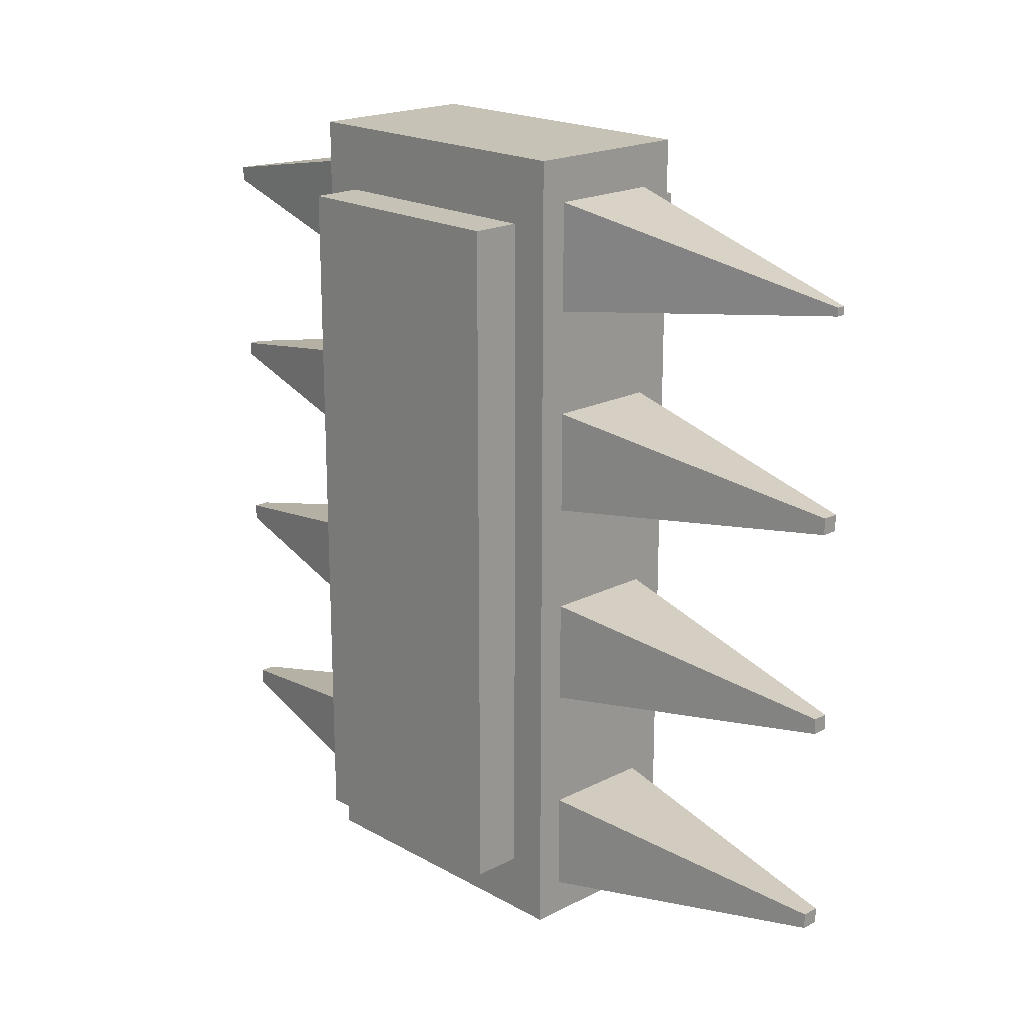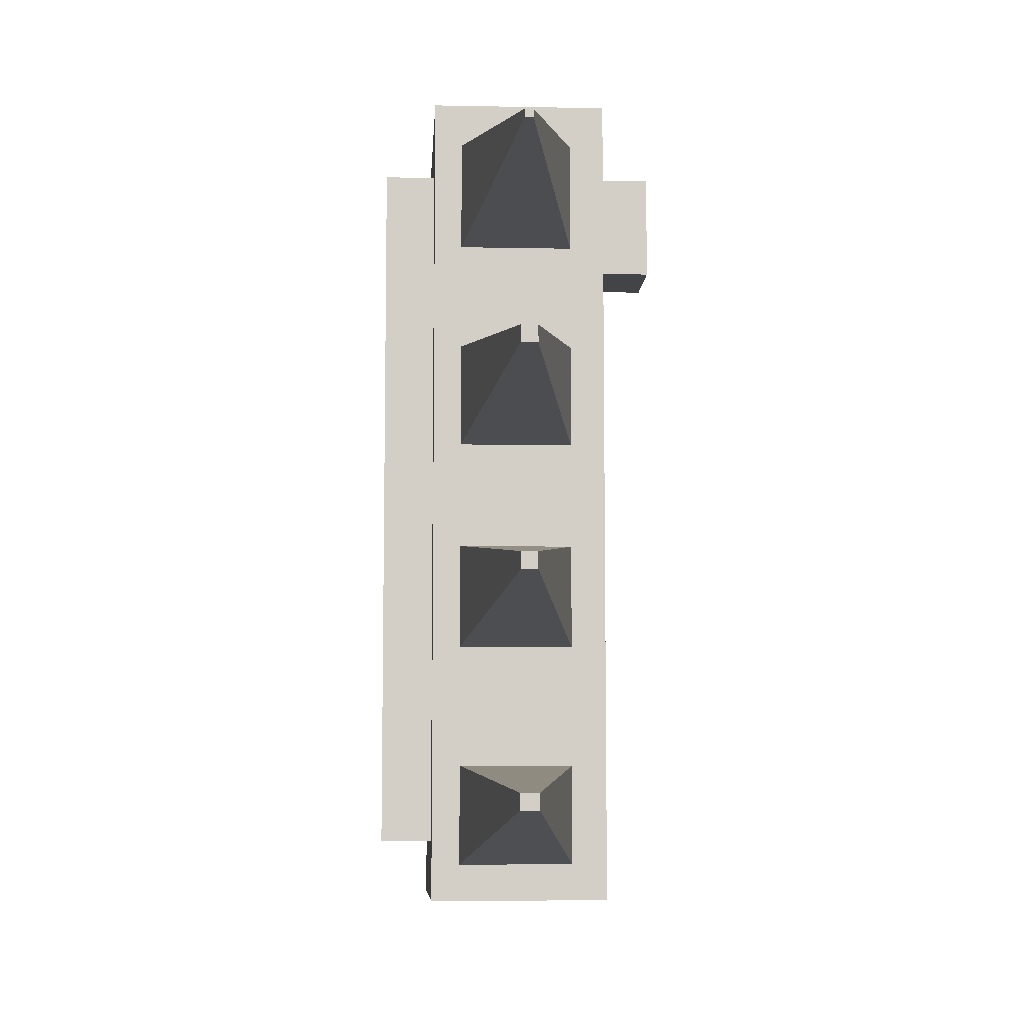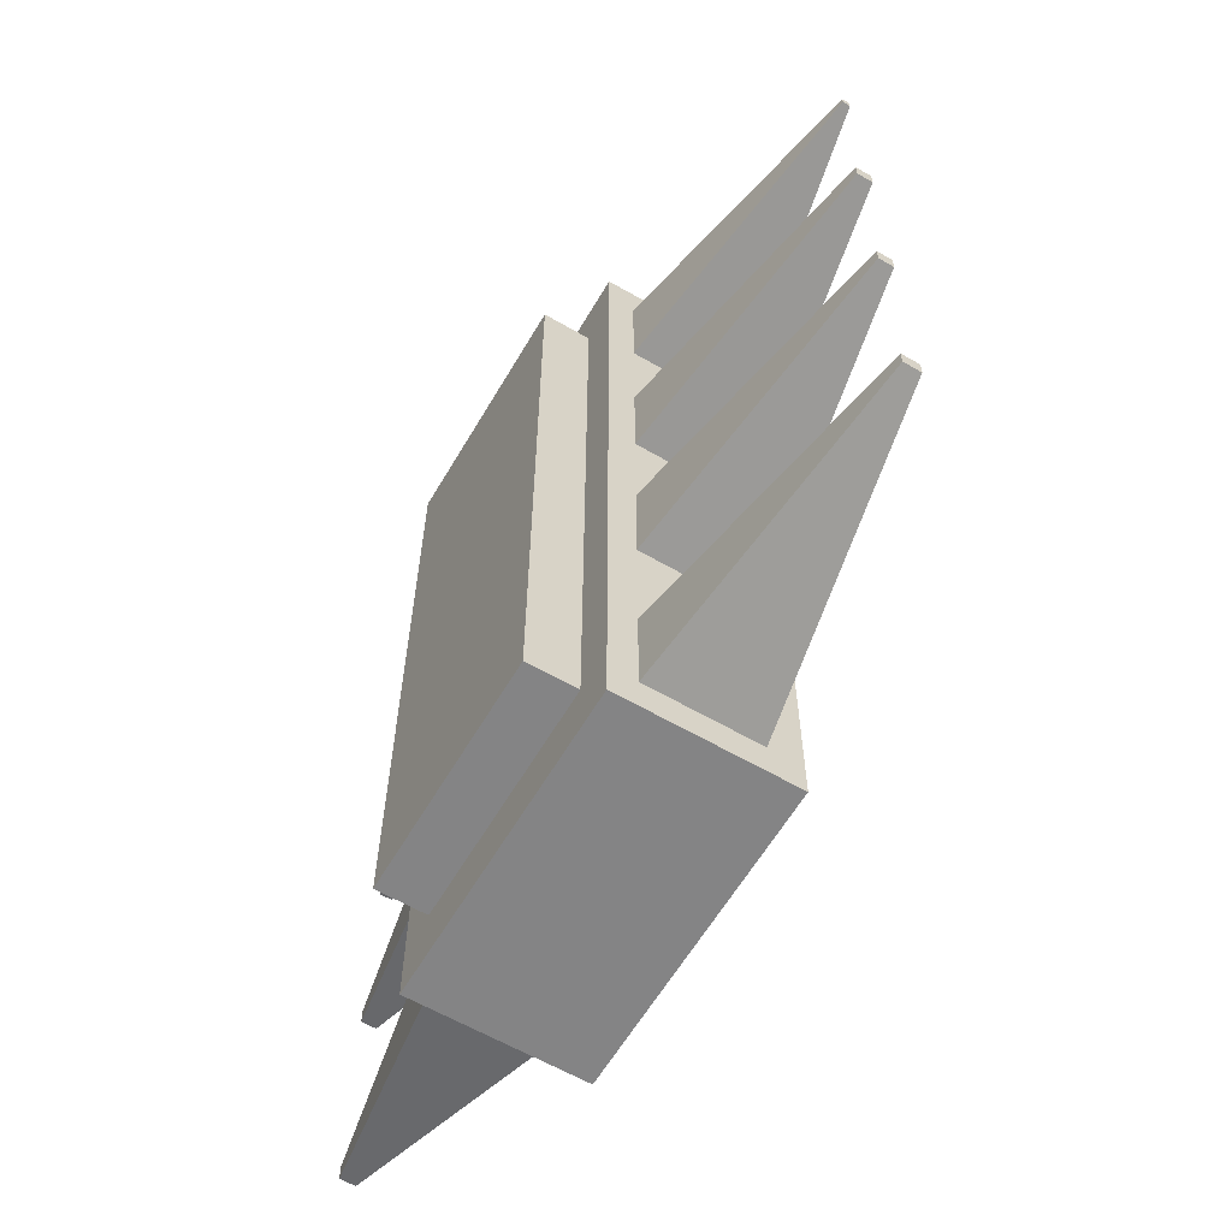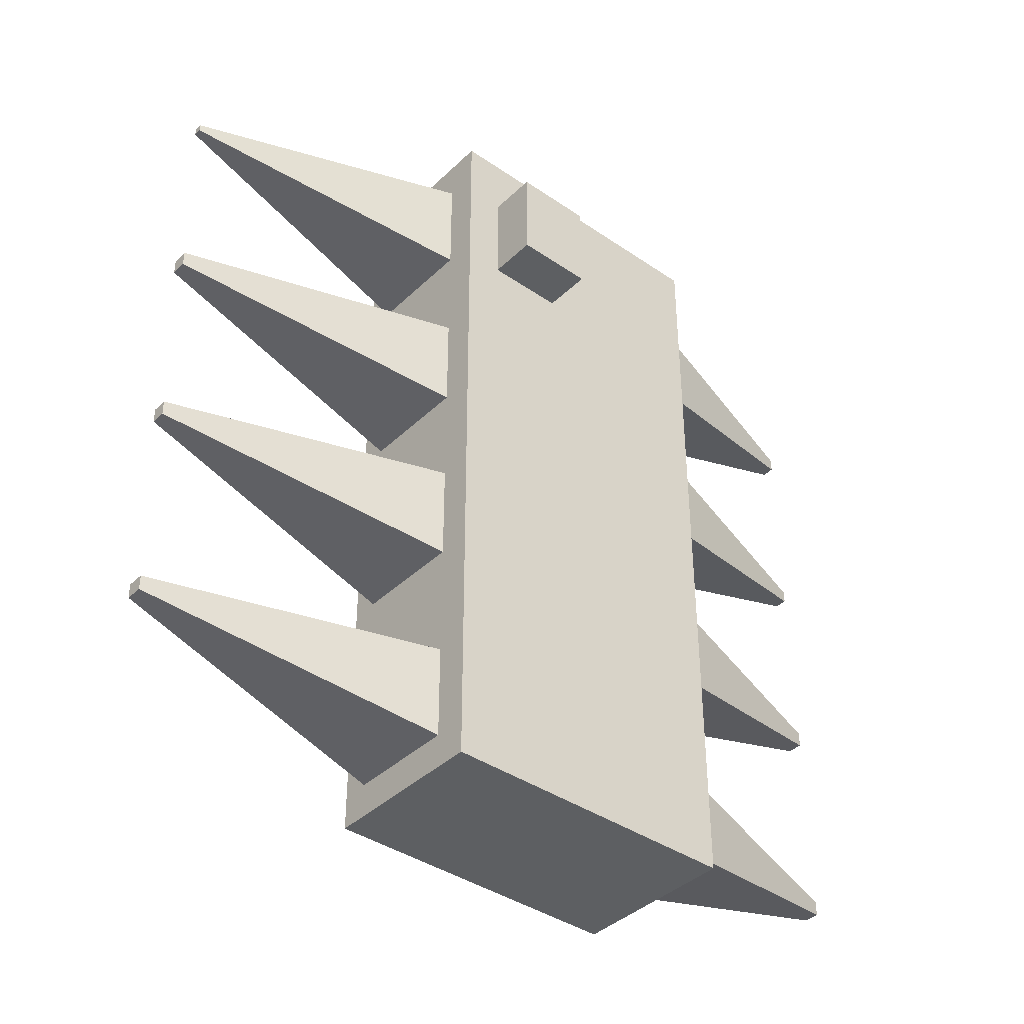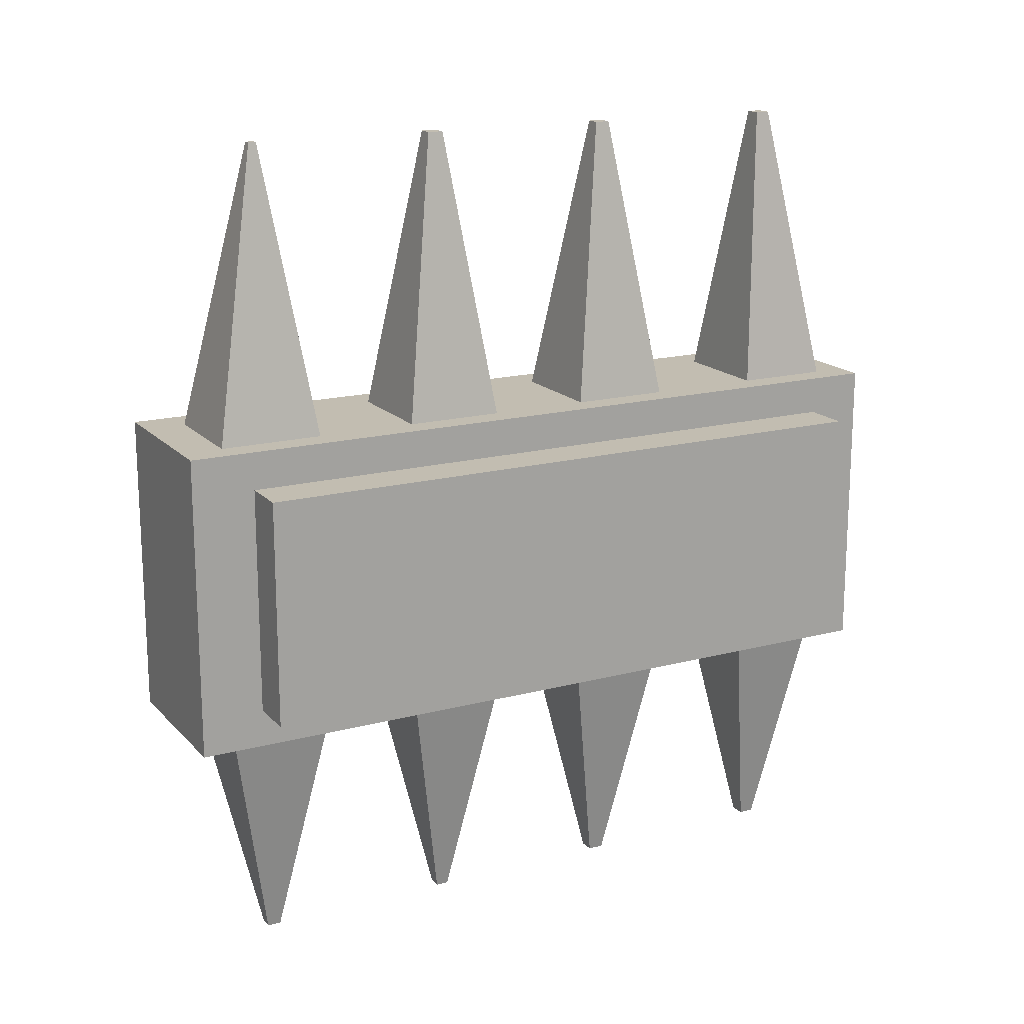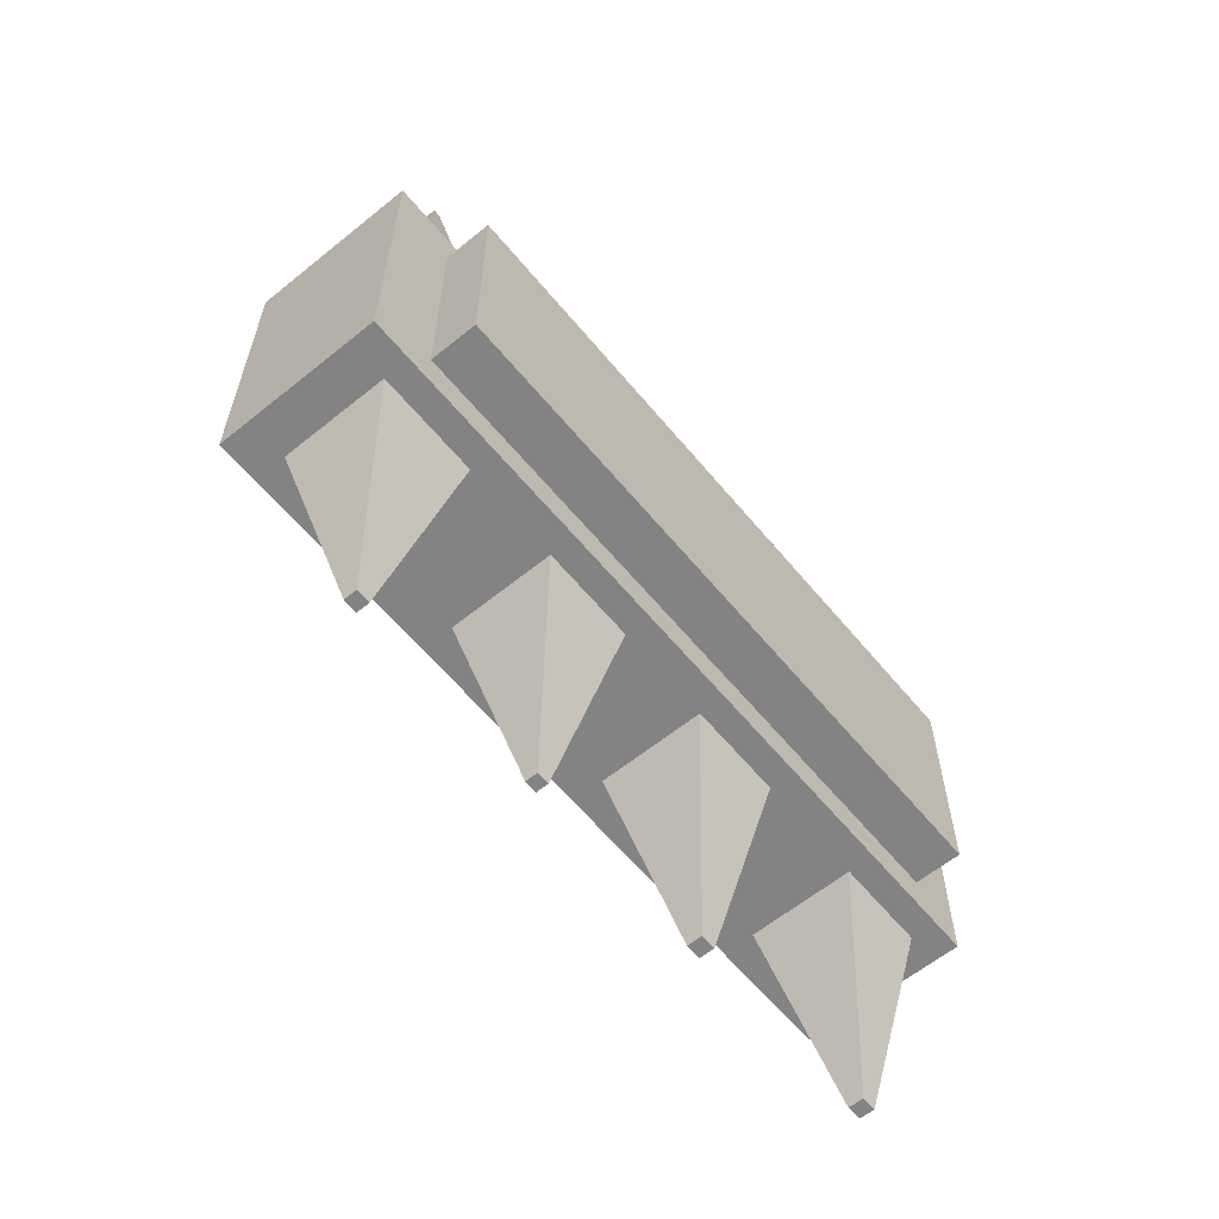
<metadata>
{"format":"obj","ext":"obj","renderer":"f3d","projection":"perspective","resolution":1024,"background":"white","views":[{"elev":19.3,"azim":136.3,"up":"+Z"},{"elev":-8.0,"azim":176.9,"up":"+Z"},{"elev":-61.5,"azim":149.5,"up":"+Z"},{"elev":-39.5,"azim":-130.4,"up":"+Z"},{"elev":16.9,"azim":62.0,"up":"+Y"},{"elev":-61.2,"azim":39.5,"up":"+Y"}]}
</metadata>
<code>
g default
v 0.005845 -0.3199 0.923
v 0.07455 -0.3199 0.923
v 0.3 -0.3199 0.923
v 0.3554 -0.3199 0.923
v 0.005845 -0.1066 0.923
v 0.07455 -0.1066 0.923
v 0.3 -0.1066 0.923
v 0.3554 -0.1066 0.923
v 0.005845 0.1066 0.923
v 0.07455 0.1066 0.923
v 0.3 0.1066 0.923
v 0.3554 0.1066 0.923
v 0.005845 0.3199 0.923
v 0.07455 0.3199 0.923
v 0.3 0.3199 0.923
v 0.3554 0.3199 0.923
v 0.005845 0.3199 0.6201
v 0.07455 0.3199 0.6201
v 0.3 0.3199 0.6201
v 0.3554 0.3199 0.6201
v 0.005845 0.3199 0.2067
v 0.07455 0.3199 0.2067
v 0.3 0.3199 0.2067
v 0.3554 0.3199 0.2067
v 0.005845 0.3199 -0.2067
v 0.07455 0.3199 -0.2067
v 0.3 0.3199 -0.2067
v 0.3554 0.3199 -0.2067
v 0.005845 0.3199 -0.64
v 0.07455 0.3199 -0.64
v 0.3 0.3199 -0.64
v 0.3554 0.3199 -0.64
v 0.005845 0.3199 -0.7107
v 0.07455 0.3199 -0.7107
v 0.3 0.3199 -0.7107
v 0.3554 0.3199 -0.7107
v 0.005845 0.1066 -0.7107
v 0.07455 0.1066 -0.7107
v 0.3 0.1066 -0.7107
v 0.3554 0.1066 -0.7107
v 0.005845 -0.1066 -0.7107
v 0.07455 -0.1066 -0.7107
v 0.3 -0.1066 -0.7107
v 0.3554 -0.1066 -0.7107
v 0.005845 -0.3199 -0.7107
v 0.07455 -0.3199 -0.7107
v 0.3 -0.3199 -0.7107
v 0.3554 -0.3199 -0.7107
v 0.005845 -0.3199 -0.64
v 0.07455 -0.3199 -0.64
v 0.3 -0.3199 -0.64
v 0.3554 -0.3199 -0.64
v 0.005845 -0.3199 -0.2067
v 0.07455 -0.3199 -0.2067
v 0.3 -0.3199 -0.2067
v 0.3554 -0.3199 -0.2067
v 0.005845 -0.3199 0.2067
v 0.07455 -0.3199 0.2067
v 0.3 -0.3199 0.2067
v 0.3554 -0.3199 0.2067
v 0.005845 -0.3199 0.6201
v 0.07455 -0.3199 0.6201
v 0.3 -0.3199 0.6201
v 0.3554 -0.3199 0.6201
v 0.3554 -0.1066 -0.64
v 0.3554 0.1066 -0.64
v 0.005845 0.3199 0.8366
v 0.07455 0.3199 0.8366
v 0.3 0.3199 0.8366
v 0.3554 0.3199 0.8366
v 0.3554 0.1066 0.8366
v 0.3554 -0.1066 0.8366
v 0.3554 -0.3199 0.8366
v 0.3 -0.3199 0.8366
v 0.07455 -0.3199 0.8366
v 0.005845 -0.3199 0.8366
v 0.005845 0.3199 0.4102
v 0.07455 0.3199 0.4102
v 0.3 0.3199 0.4102
v 0.3554 0.3199 0.4102
v 0.3554 -0.3199 0.4102
v 0.3 -0.3199 0.4102
v 0.07455 -0.3199 0.4102
v 0.005845 -0.3199 0.4102
v 0.005845 0.3199 -0.002103
v 0.07455 0.3199 -0.002103
v 0.3 0.3199 -0.002103
v 0.3554 0.3199 -0.002103
v 0.3554 -0.3199 -0.002103
v 0.3 -0.3199 -0.002103
v 0.07455 -0.3199 -0.002103
v 0.005845 -0.3199 -0.002103
v 0.005845 0.3199 -0.4446
v 0.07455 0.3199 -0.4446
v 0.3 0.3199 -0.4446
v 0.3554 0.3199 -0.4446
v 0.3554 -0.3199 -0.4446
v 0.3 -0.3199 -0.4446
v 0.07455 -0.3199 -0.4446
v 0.005845 -0.3199 -0.4446
v 0.005845 0.3199 -0.674
v 0.07455 0.3199 -0.674
v 0.3 0.3199 -0.674
v 0.3554 0.3199 -0.674
v 0.3554 0.1066 -0.674
v 0.3554 -0.1066 -0.674
v 0.3554 -0.3199 -0.674
v 0.3 -0.3199 -0.674
v 0.07455 -0.3199 -0.674
v 0.005845 -0.3199 -0.674
v 0.1885 0.9198 0.7193
v 0.2045 0.9198 0.7193
v 0.2045 0.9198 0.703
v 0.1885 0.9198 0.703
v 0.1805 0.9198 0.3211
v 0.2124 0.9198 0.3211
v 0.2124 0.9198 0.2886
v 0.1805 0.9198 0.2886
v 0.1814 0.9198 -0.08535
v 0.2115 0.9198 -0.08535
v 0.2115 0.9198 -0.1161
v 0.1814 0.9198 -0.1161
v 0.1793 0.9198 -0.5061
v 0.2136 0.9198 -0.5061
v 0.2136 0.9198 -0.5362
v 0.1793 0.9198 -0.5362
v 0.184 -0.8198 -0.558
v 0.216 -0.8198 -0.558
v 0.216 -0.8198 -0.5266
v 0.184 -0.8198 -0.5266
v 0.1843 -0.8198 -0.1205
v 0.2157 -0.8198 -0.1205
v 0.2157 -0.8198 -0.08829
v 0.1843 -0.8198 -0.08829
v 0.1871 -0.8198 0.2953
v 0.2129 -0.8198 0.2953
v 0.2129 -0.8198 0.3216
v 0.1871 -0.8198 0.3216
v 0.1867 -0.8198 0.7139
v 0.2133 -0.8198 0.7139
v 0.2133 -0.8198 0.7427
v 0.1867 -0.8198 0.7427
v 0.005845 0.1066 0.8366
v 0.005845 0.1066 0.923
v 0.005845 -0.1066 0.8366
v 0.005845 -0.1066 0.923
v 0.005845 -0.1066 0.8366
v 0.005845 -0.1066 0.6201
v 0.005845 0.1066 0.8366
v 0.005845 0.1066 0.6201
v 0.005845 0.1066 0.4102
v 0.005845 0.1066 0.6201
v 0.005845 -0.1066 0.4102
v 0.005845 -0.1066 0.6201
v 0.005845 -0.1066 0.4102
v 0.005845 -0.1066 0.2067
v 0.005845 0.1066 0.4102
v 0.005845 0.1066 0.2067
v 0.005845 0.1066 -0.002103
v 0.005845 0.1066 0.2067
v 0.005845 -0.1066 -0.002103
v 0.005845 -0.1066 0.2067
v 0.005845 -0.1066 -0.002103
v 0.005845 -0.1066 -0.2067
v 0.005845 0.1066 -0.002103
v 0.005845 0.1066 -0.2067
v 0.005845 0.1066 -0.4446
v 0.005845 0.1066 -0.2067
v 0.005845 -0.1066 -0.4446
v 0.005845 -0.1066 -0.2067
v 0.005845 -0.1066 -0.4446
v 0.005845 -0.1066 -0.64
v 0.005845 0.1066 -0.4446
v 0.005845 0.1066 -0.64
v 0.005845 0.1066 -0.674
v 0.005845 0.1066 -0.64
v 0.005845 -0.1066 -0.674
v 0.005845 -0.1066 -0.64
v 0.005845 -0.1066 -0.674
v 0.005845 -0.1066 -0.7107
v 0.005845 0.1066 -0.674
v 0.005845 0.1066 -0.7107
v 0.3554 -0.2404 -0.4107
v 0.3554 -0.2404 -0.5939
v 0.3554 -0.08014 -0.5939
v 0.3554 -0.2404 0.00417
v 0.3554 -0.2404 -0.1876
v 0.3554 -0.2404 0.3907
v 0.3554 -0.2404 0.1999
v 0.3554 -0.08014 0.7904
v 0.3554 -0.2404 0.7904
v 0.3554 -0.2404 0.5875
v 0.3554 0.08014 -0.5939
v 0.3554 0.08014 0.7904
v 0.3554 0.2404 -0.4107
v 0.3554 0.2404 -0.5939
v 0.3554 0.2404 0.00417
v 0.3554 0.2404 -0.1876
v 0.3554 0.2404 0.3907
v 0.3554 0.2404 0.1999
v 0.3554 0.2404 0.7904
v 0.3554 0.2404 0.5875
v 0.005845 0.08014 0.7904
v 0.005845 0.08014 0.5875
v 0.005845 0.2404 0.7904
v 0.005845 0.2404 0.5875
v 0.4554 -0.08014 -0.4107
v 0.4554 -0.2404 -0.4107
v 0.4554 -0.2404 -0.5939
v 0.4554 -0.08014 -0.5939
v 0.4554 -0.08014 0.00417
v 0.4554 -0.2404 0.00417
v 0.4554 -0.2404 -0.1876
v 0.4554 -0.08014 -0.1876
v 0.4554 -0.08014 0.3907
v 0.4554 -0.2404 0.3907
v 0.4554 -0.2404 0.1999
v 0.4554 -0.08014 0.1999
v 0.4554 -0.08014 0.7904
v 0.4554 -0.2404 0.7904
v 0.4554 -0.2404 0.5875
v 0.4554 -0.08014 0.5875
v 0.4554 0.08014 -0.4107
v 0.4554 0.08014 -0.5939
v 0.4554 0.08014 0.00417
v 0.4554 0.08014 -0.1876
v 0.4554 0.08014 0.3907
v 0.4554 0.08014 0.1999
v 0.4554 0.08014 0.7904
v 0.4554 0.08014 0.5875
v 0.4554 0.2404 -0.4107
v 0.4554 0.2404 -0.5939
v 0.4554 0.2404 0.00417
v 0.4554 0.2404 -0.1876
v 0.4554 0.2404 0.3907
v 0.4554 0.2404 0.1999
v 0.4554 0.2404 0.7904
v 0.4554 0.2404 0.5875
v -0.09416 0.08014 0.7904
v -0.09416 0.08014 0.5875
v -0.09416 0.2404 0.7904
v -0.09416 0.2404 0.5875
g pCube1
f 1 2 6 5
f 2 3 7 6
f 3 4 8 7
f 5 6 10 9
f 6 7 11 10
f 7 8 12 11
f 9 10 14 13
f 10 11 15 14
f 11 12 16 15
f 67 68 18 17
f 111 112 113 114
f 69 70 20 19
f 77 78 22 21
f 115 116 117 118
f 79 80 24 23
f 85 86 26 25
f 119 120 121 122
f 87 88 28 27
f 93 94 30 29
f 123 124 125 126
f 95 96 32 31
f 101 102 34 33
f 102 103 35 34
f 103 104 36 35
f 33 34 38 37
f 34 35 39 38
f 35 36 40 39
f 37 38 42 41
f 38 39 43 42
f 39 40 44 43
f 41 42 46 45
f 42 43 47 46
f 43 44 48 47
f 45 46 109 110
f 46 47 108 109
f 47 48 107 108
f 49 50 99 100
f 127 128 129 130
f 51 52 97 98
f 53 54 91 92
f 131 132 133 134
f 55 56 89 90
f 57 58 83 84
f 135 136 137 138
f 59 60 81 82
f 61 62 75 76
f 139 140 141 142
f 63 64 73 74
f 106 107 48 44
f 207 208 209 210
f 211 212 213 214
f 215 216 217 218
f 219 220 221 222
f 105 106 44 40
f 223 207 210 224
f 225 211 214 226
f 227 215 218 228
f 229 219 222 230
f 104 105 40 36
f 231 223 224 232
f 233 225 226 234
f 235 227 228 236
f 237 229 230 238
f 13 14 68 67
f 14 15 69 68
f 15 16 70 69
f 12 71 70 16
f 8 72 71 12
f 4 73 72 8
f 74 73 4 3
f 75 74 3 2
f 76 75 2 1
f 17 18 78 77
f 18 19 79 78
f 19 20 80 79
f 230 227 235 238
f 222 215 227 230
f 221 216 215 222
f 82 81 64 63
f 83 82 63 62
f 84 83 62 61
f 21 22 86 85
f 22 23 87 86
f 23 24 88 87
f 228 225 233 236
f 218 211 225 228
f 217 212 211 218
f 90 89 60 59
f 91 90 59 58
f 92 91 58 57
f 25 26 94 93
f 26 27 95 94
f 27 28 96 95
f 226 223 231 234
f 214 207 223 226
f 213 208 207 214
f 98 97 56 55
f 99 98 55 54
f 100 99 54 53
f 29 30 102 101
f 30 31 103 102
f 31 32 104 103
f 66 105 104 32
f 65 106 105 66
f 52 107 106 65
f 108 107 52 51
f 109 108 51 50
f 110 109 50 49
f 68 69 112 111
f 69 19 113 112
f 19 18 114 113
f 18 68 111 114
f 78 79 116 115
f 79 23 117 116
f 23 22 118 117
f 22 78 115 118
f 86 87 120 119
f 87 27 121 120
f 27 26 122 121
f 26 86 119 122
f 94 95 124 123
f 95 31 125 124
f 31 30 126 125
f 30 94 123 126
f 50 51 128 127
f 51 98 129 128
f 98 99 130 129
f 99 50 127 130
f 54 55 132 131
f 55 90 133 132
f 90 91 134 133
f 91 54 131 134
f 58 59 136 135
f 59 82 137 136
f 82 83 138 137
f 83 58 135 138
f 62 63 140 139
f 63 74 141 140
f 74 75 142 141
f 75 62 139 142
f 13 67 143 144
f 144 143 145 146
f 146 145 76 1
f 61 76 147 148
f 148 147 149 150
f 240 239 241 242
f 17 77 151 152
f 152 151 153 154
f 154 153 84 61
f 57 84 155 156
f 156 155 157 158
f 158 157 77 21
f 21 85 159 160
f 160 159 161 162
f 162 161 92 57
f 53 92 163 164
f 164 163 165 166
f 166 165 85 25
f 25 93 167 168
f 168 167 169 170
f 170 169 100 53
f 49 100 171 172
f 172 171 173 174
f 174 173 93 29
f 29 101 175 176
f 176 175 177 178
f 178 177 110 49
f 45 110 179 180
f 180 179 181 182
f 182 181 101 33
f 97 52 184 183
f 52 65 185 184
f 89 56 187 186
f 81 60 189 188
f 72 73 191 190
f 73 64 192 191
f 65 66 193 185
f 71 72 190 194
f 66 32 196 193
f 32 96 195 196
f 28 88 197 198
f 24 80 199 200
f 70 71 194 201
f 20 70 201 202
f 80 20 202 199
f 64 81 188 192
f 88 24 200 197
f 60 89 186 189
f 96 28 198 195
f 56 97 183 187
f 150 149 203 204
f 149 67 205 203
f 67 17 206 205
f 17 150 204 206
f 183 184 209 208
f 184 185 210 209
f 186 187 213 212
f 188 189 217 216
f 190 191 220 219
f 191 192 221 220
f 185 193 224 210
f 194 190 219 229
f 193 196 232 224
f 196 195 231 232
f 198 197 233 234
f 200 199 235 236
f 201 194 229 237
f 202 201 237 238
f 199 202 238 235
f 192 188 216 221
f 197 200 236 233
f 189 186 212 217
f 195 198 234 231
f 187 183 208 213
f 204 203 239 240
f 203 205 241 239
f 205 206 242 241
f 206 204 240 242

</code>
